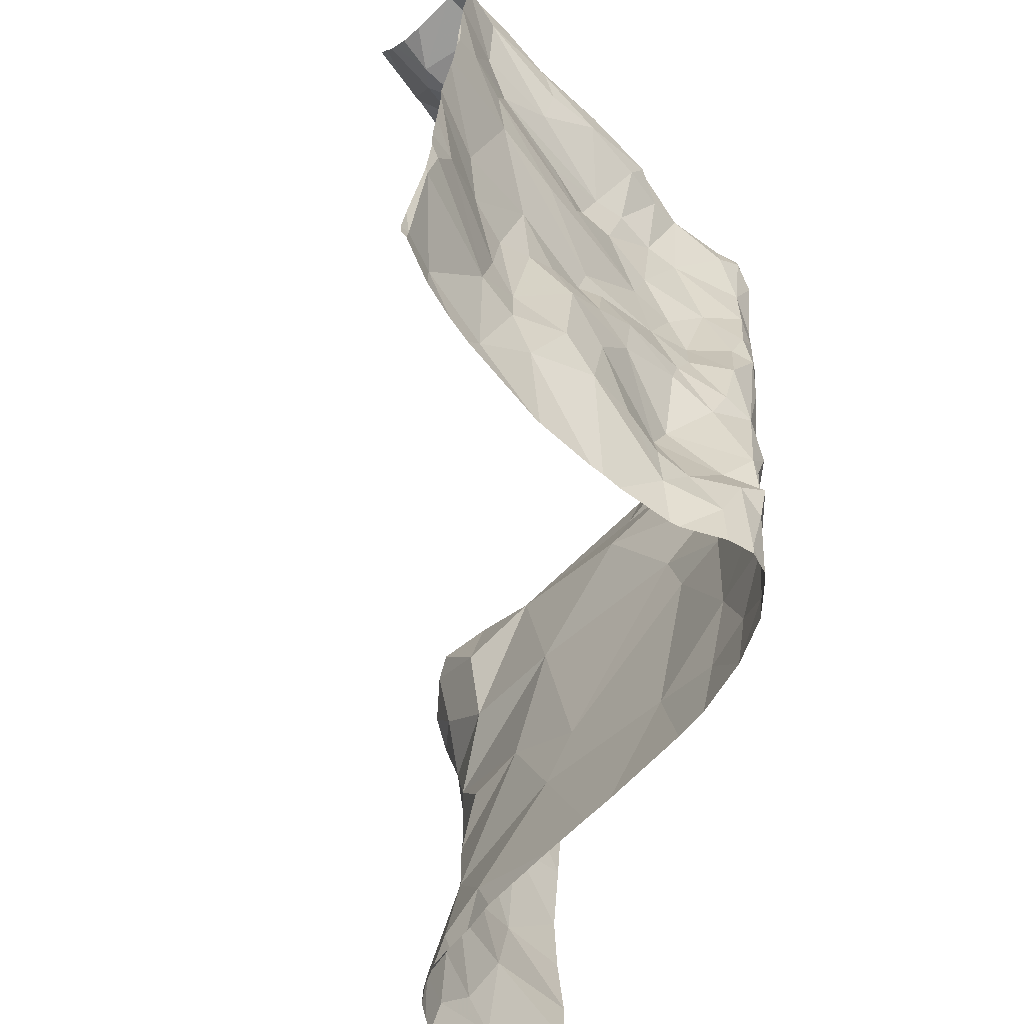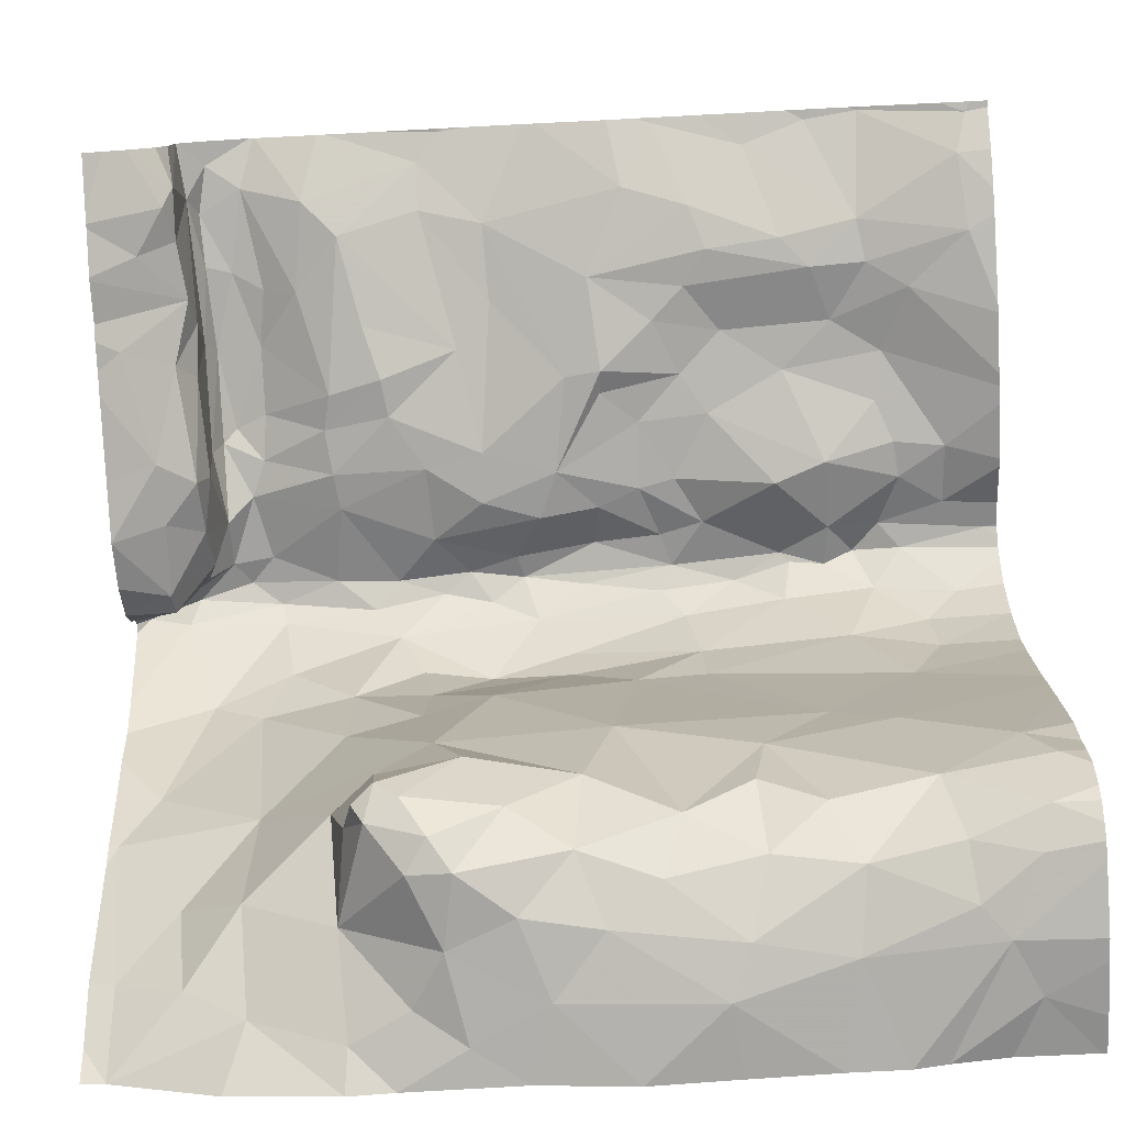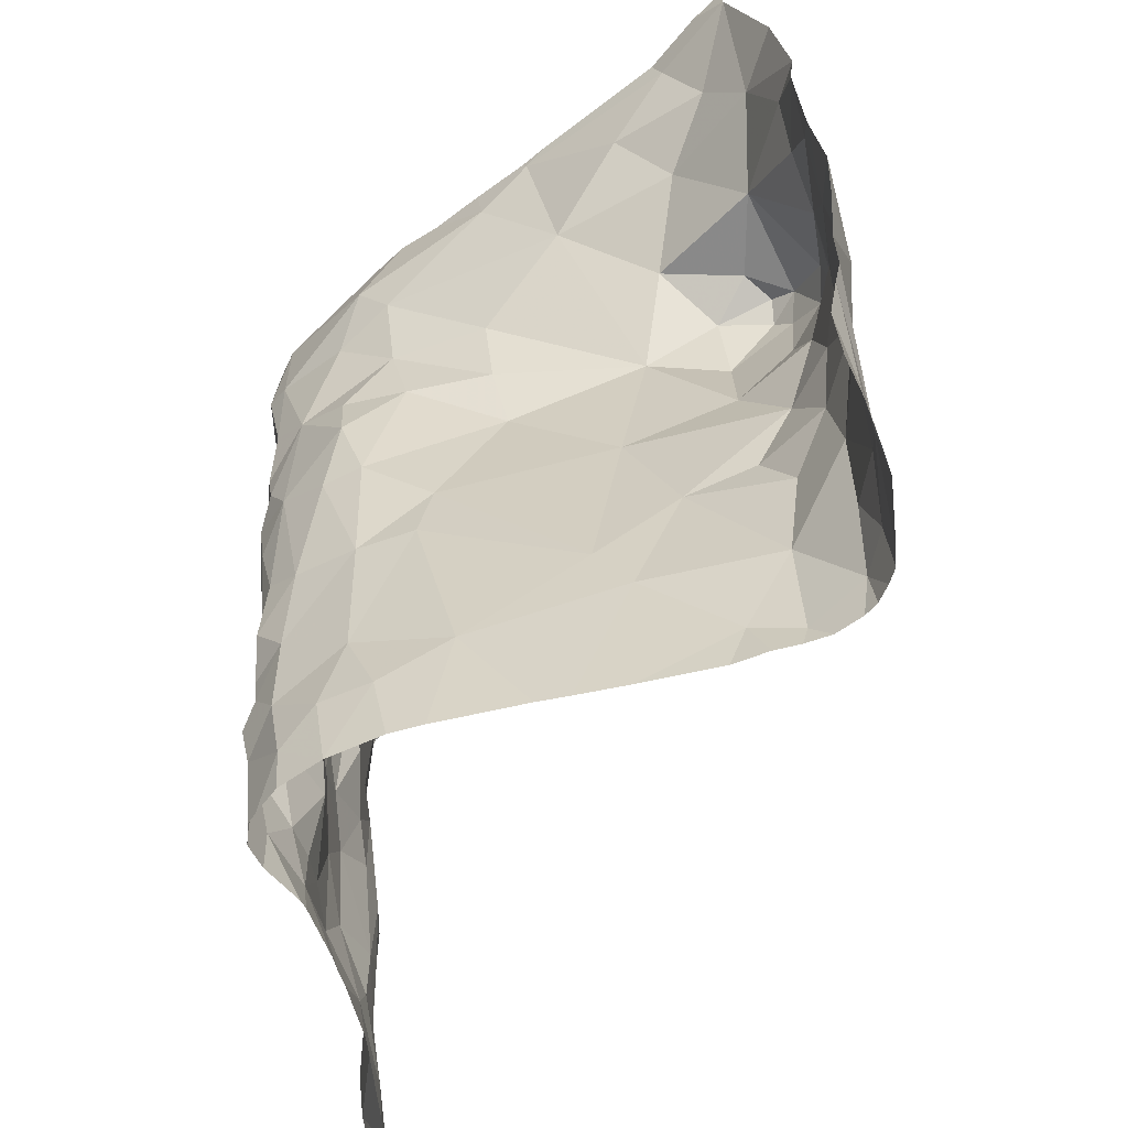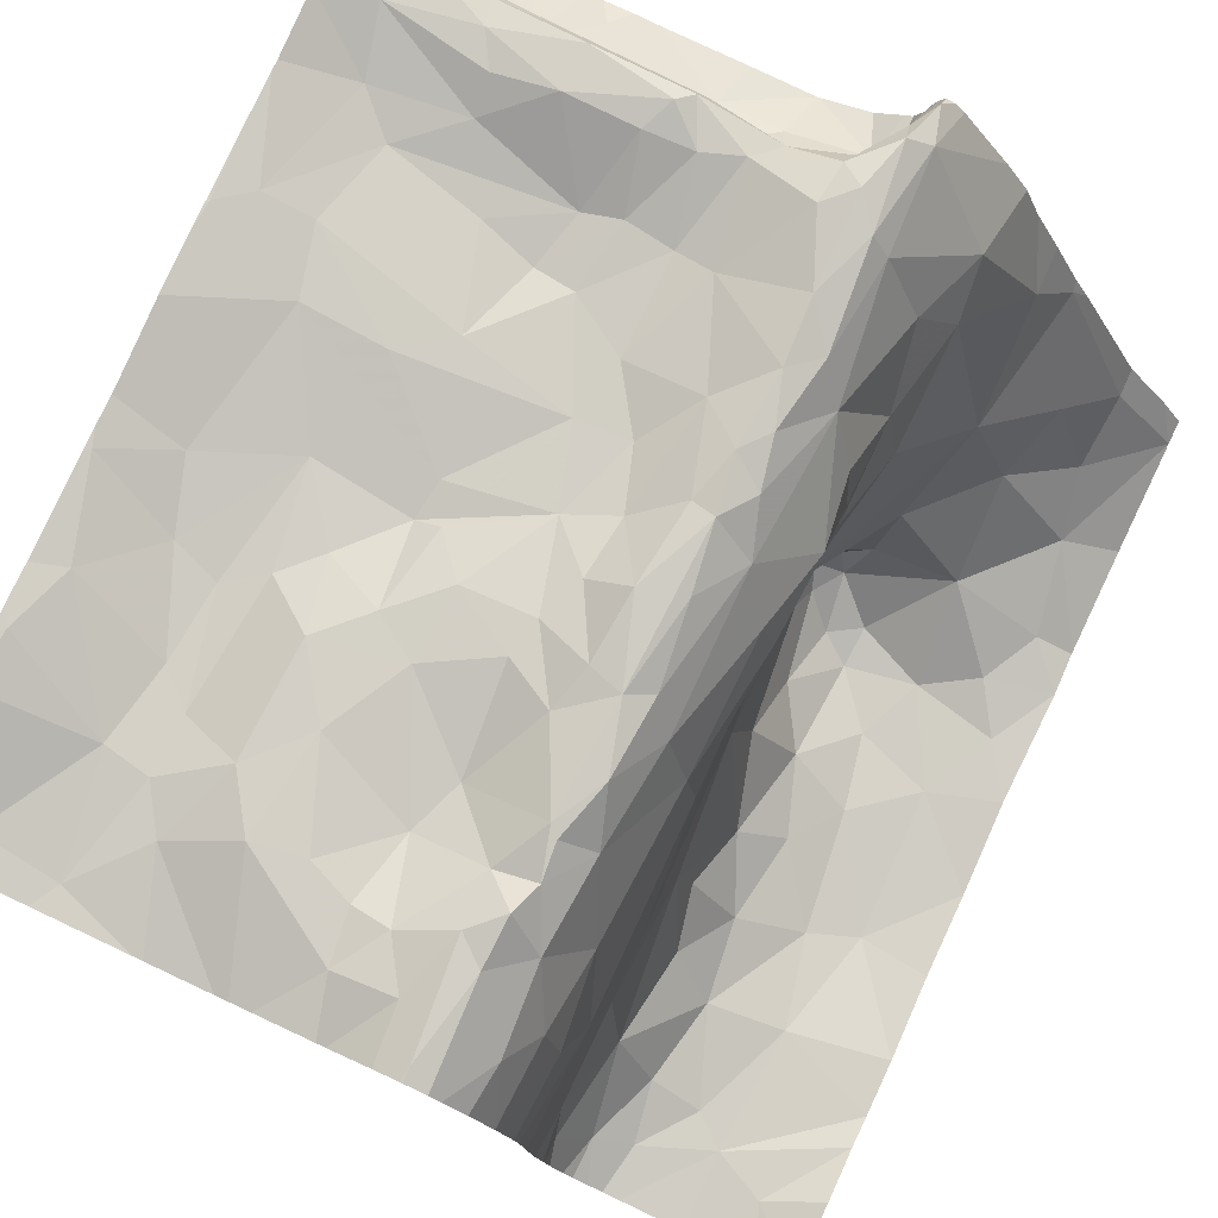
<metadata>
{"format":"obj","ext":"obj","renderer":"f3d","projection":"perspective","resolution":1024,"background":"white","views":[{"elev":-65.6,"azim":-45.5,"up":"+Y"},{"elev":-79.1,"azim":-86.9,"up":"+Z"},{"elev":-59.5,"azim":101.4,"up":"+Y"},{"elev":78.1,"azim":25.1,"up":"+Z"}]}
</metadata>
<code>
v 76.39 -31.01 -4.166
v 75.4 -30.54 -3.945
v 75.76 -31.19 -4.129
v 77.14 -32.33 -4.244
v 77.64 -32.35 -3.972
v 77.4 -31.86 -4.041
v 75.2 -29.38 -3.904
v 76.36 -31.25 -4.211
v 76.06 -31.58 -4.164
v 75.04 -28.64 -4.412
v 77.01 -30.93 -4.145
v 77.26 -28.77 -3.945
v 77.49 -28.69 -4.185
v 77.23 -28.68 -4.386
v 77.62 -28.44 -4.493
v 77.7 -29.45 -3.83
v 77.85 -29.07 -3.791
v 77.7 -28.87 -3.75
v 77.74 -30.68 -3.856
v 77.59 -30.64 -3.909
v 77.53 -31.15 -3.89
v 75 -30.13 -3.816
v 74.81 -30.29 -3.779
v 76.42 -32.41 -4.111
v 77.02 -32.66 -4.258
v 76.68 -31.92 -4.121
v 74.85 -32.62 -3.937
v 74.81 -32.96 -3.966
v 75.48 -32.91 -4.19
v 78.16 -29.88 -7.288
v 78.12 -30.35 -6.978
v 78.21 -30.02 -7.406
v 75.65 -28.89 -3.777
v 75.11 -28.98 -3.775
v 75.76 -29.09 -3.808
v 74.82 -31.65 -3.902
v 75.34 -31.85 -4.133
v 75.21 -31.44 -4.054
v 77.53 -29.03 -3.792
v 77.11 -28.93 -3.854
v 77.2 -29.51 -3.988
v 75.15 -28.65 -3.909
v 75.38 -28.63 -4.397
v 74.85 -33.62 -4.121
v 75.1 -33.56 -4.22
v 75.92 -33.22 -4.238
v 75.62 -31.95 -4.196
v 75.77 -32.6 -4.225
v 75.85 -31.8 -4.164
v 76.72 -31.47 -4.097
v 76.42 -31.75 -4.102
v 76.16 -28.76 -3.766
v 76.13 -29.04 -3.77
v 79.03 -31.87 -7.729
v 78.7 -31.42 -7.579
v 78.61 -31.99 -7.508
v 77.79 -31.08 -3.922
v 77.99 -30.77 -4.078
v 77.53 -33.68 -4.035
v 77.34 -33.42 -4.069
v 78.18 -31.37 -5.118
v 78.12 -31.8 -4.649
v 78.18 -31.8 -5.031
v 76.79 -28.7 -3.951
v 76.75 -28.76 -3.805
v 77.44 -30.11 -3.986
v 77.31 -30.81 -4.092
v 79.32 -30.79 -7.699
v 79.56 -30.33 -7.667
v 79.02 -30.22 -7.649
v 77.61 -28.63 -4.024
v 77.75 -28.45 -4.387
v 76.67 -29.44 -4.016
v 76.58 -29.05 -3.8
v 76.44 -29.49 -4.053
v 76.88 -29.02 -3.846
v 76.86 -30.46 -4.127
v 76.96 -33.43 -4.188
v 76.08 -28.7 -3.887
v 77.47 -32.67 -4.099
v 77.93 -28.46 -3.914
v 77.72 -29.86 -3.847
v 77.81 -32.05 -3.991
v 77.98 -31.72 -4.238
v 77.84 -31.56 -4.031
v 78.21 -30.03 -4.464
v 78.26 -30.09 -4.899
v 78.27 -29.59 -4.783
v 78.27 -30.46 -4.499
v 77.48 -31.58 -3.967
v 77.69 -31.65 -3.949
v 77.27 -31.19 -4.061
v 76.67 -28.85 -3.759
v 75.26 -28.71 -3.777
v 78.17 -30.16 -6.446
v 78.21 -29.85 -6.933
v 78.52 -29.57 -6.615
v 75.92 -28.7 -4.21
v 78.57 -30.3 -7.692
v 78.53 -30.95 -7.504
v 78.84 -30.63 -7.683
v 75.75 -28.68 -4.345
v 75.45 -28.41 -4.572
v 77.77 -28.41 -3.94
v 76.35 -29.83 -4.116
v 76.6 -29.87 -4.092
v 74.95 -28.77 -3.768
v 78.23 -30.97 -4.656
v 78.71 -29.08 -5.977
v 78.03 -33.25 -4.507
v 78 -33.77 -4.579
v 78.12 -33.28 -4.851
v 77.9 -33.47 -4.276
v 76.89 -28.73 -4.34
v 76.25 -28.69 -4.288
v 79.09 -33.26 -7.723
v 78.16 -30.98 -4.391
v 79.43 -33.43 -7.689
v 78.2 -32.84 -6.311
v 78.2 -32.47 -6.08
v 78.18 -33.06 -5.313
v 77.91 -32.37 -4.194
v 78.93 -31.11 -7.674
v 78.34 -29.82 -7.453
v 78.97 -29.62 -7.268
v 78.44 -29.68 -7.155
v 78.12 -30.5 -5.545
v 79.34 -31.75 -7.785
v 78.36 -28.67 -4.514
v 79.79 -31.26 -7.758
v 76.01 -29.73 -4.053
v 75.43 -29.6 -3.975
v 76.19 -30.33 -4.037
v 77.72 -32.64 -4.021
v 77.71 -32.42 -3.993
v 77.87 -32.95 -4.183
v 75.58 -33.61 -4.303
v 78.3 -30.59 -7.381
v 78.38 -30.17 -7.605
v 75.16 -28.58 -4.51
v 75.57 -32.42 -4.205
v 74.99 -32.22 -3.974
v 75.78 -29.31 -3.916
v 76.95 -30.09 -4.095
v 75.3 -30.13 -3.906
v 76.15 -32.02 -4.089
v 75.75 -32.96 -4.217
v 76.33 -33.05 -4.119
v 76.12 -32.73 -4.128
v 76.65 -32.99 -4.144
v 77.48 -33 -3.998
v 77.16 -33.13 -4.138
v 76.51 -31.23 -4.147
v 77.1 -31.69 -4.093
v 76.74 -28.44 -4.662
v 76.03 -28.27 -4.682
v 76.97 -29.48 -4.027
v 77.69 -30.33 -3.855
v 76.16 -28.58 -4.47
v 76.89 -28.66 -4.53
v 77.19 -30.44 -4.115
v 77.56 -28.77 -3.815
v 78.25 -30.05 -5.461
v 77.86 -28.22 -3.99
v 77.9 -29.69 -3.915
v 77.82 -30.16 -3.881
v 78.05 -29.86 -4.132
v 77.14 -28.46 -4.604
v 77.15 -31.46 -4.083
v 76.92 -33.1 -4.17
v 78.17 -31.2 -6.27
v 78.07 -32.75 -4.656
v 77.65 -33.14 -4.007
v 77.66 -32.83 -3.947
v 77.88 -30.47 -3.937
v 78.2 -29.17 -4.375
v 77.96 -29.1 -3.921
v 77.79 -28.53 -3.8
v 78.36 -29.58 -5.429
v 78.39 -28.99 -4.74
v 75.9 -30.55 -4.007
v 78.58 -30.04 -7.638
v 79.36 -30.03 -7.58
v 78.7 -28.42 -5.439
v 75.6 -28.73 -3.802
v 78.27 -29.74 -7.303
v 78.3 -32.96 -7.194
v 78.2 -33.62 -7.213
v 78.39 -33.51 -7.562
v 78.89 -33.1 -7.704
v 78.63 -33.45 -7.681
v 78.67 -32.51 -7.581
v 78.56 -33.06 -7.582
v 79.16 -32.46 -7.696
v 79.79 -33.75 -7.626
v 79.79 -32.92 -7.659
v 78.17 -33.46 -6.894
v 79.8 -32.71 -7.697
v 79.8 -32.35 -7.694
v 78.39 -32.34 -7.286
v 78.41 -31.55 -7.316
v 78.23 -32.05 -6.621
v 78.31 -31.97 -7.079
v 78.25 -31.01 -7.005
v 79.78 -30.65 -7.69
v 78.88 -28.2 -5.793
v 79.39 -28.29 -6.833
v 79.79 -28.29 -7.318
v 79.45 -29.1 -7.366
v 78.96 -29.04 -6.801
v 79.56 -29.66 -7.556
v 79.36 -28.72 -7.084
v 79.8 -29.92 -7.651
v 79.8 -29.64 -7.681
v 79.79 -31.8 -7.736
v 79.8 -33.26 -7.602
v 79.8 -28.96 -7.581
v 79.1 -28.64 -6.444
v 76.58 -33.77 -4.315
v 79.1 -33.77 -7.76
v 79.79 -33.77 -7.628
v 78.68 -33.77 -7.723
v 77.67 -33.77 -4.078
v 77.73 -33.77 -4.142
v 76.11 -33.77 -4.351
v 76.7 -33.77 -4.307
v 78.57 -33.77 -7.708
v 78.13 -33.77 -5.746
v 78 -33.77 -4.577
v 77.54 -33.77 -4.043
v 77.11 -33.77 -4.232
v 74.83 -33.77 -4.111
v 78.09 -33.77 -4.942
v 79.79 -33.77 -7.629
v 78.16 -33.77 -6.787
v 79.56 -33.77 -7.686
v 78.14 -33.77 -6.271
v 78.38 -33.77 -7.592
v 78.13 -33.77 -5.948
v 77.06 -33.77 -4.248
v 78.21 -33.77 -7.178
v 78.11 -33.77 -5.16
v 77.59 -33.77 -4.06
v 78.2 -33.77 -7.015
v 77.87 -33.77 -4.292
v 75.09 -33.77 -4.214
v 74.91 -33.77 -4.142
v 78 -33.77 -4.581
v 78 -33.77 -4.579
v 77.37 -33.77 -4.089
v 77.52 -33.77 -4.046
v 76.05 -33.77 -4.349
v 79.23 -33.77 -7.741
v 75.49 -33.77 -4.298
v 78.24 -33.77 -7.343
v 78.32 -33.77 -7.513
v 78.48 -33.77 -7.659
v 75.33 -33.77 -4.271
v 76.5 -33.77 -4.327
v 77.21 -28.14 -4.791
v 79.66 -28.14 -7.099
v 77.73 -28.14 -4.493
v 78.96 -28.14 -5.928
v 77.98 -28.14 -4.166
v 75.84 -28.14 -4.731
v 77.21 -28.14 -4.79
v 77.52 -28.14 -4.675
v 75.54 -28.14 -4.771
v 75.95 -28.14 -4.756
v 78.28 -28.14 -4.582
v 78.42 -28.14 -4.806
v 78.7 -28.14 -5.406
v 77.69 -28.14 -4.524
v 75.25 -28.14 -4.719
v 77.81 -28.14 -4.311
v 77.84 -28.14 -4.163
v 76.28 -28.14 -4.764
v 77.81 -28.14 -4.242
v 76.13 -28.14 -4.753
v 77.93 -28.14 -4.107
v 79.79 -28.14 -7.298
v 77.87 -28.14 -4.087
v 75.22 -28.14 -4.721
v 79.39 -28.14 -6.766
v 78.86 -28.14 -5.761
v 78.53 -28.14 -5.079
v 77.2 -28.14 -4.792
v 75.13 -28.14 -4.706
v 75.57 -28.14 -4.769
v 76.82 -28.14 -4.776
v 74.79 -29.1 -3.693
v 74.79 -30.32 -3.779
v 74.79 -29.5 -3.752
v 74.79 -28.26 -4.594
v 74.79 -31.37 -3.894
v 74.79 -30.91 -3.824
v 74.79 -32.68 -3.939
v 74.79 -32.51 -3.927
v 74.79 -28.62 -3.905
v 74.79 -30.23 -3.778
v 74.79 -30.83 -3.809
v 74.79 -33.47 -4.086
v 74.79 -28.39 -4.534
v 74.79 -28.44 -4.494
v 74.79 -30.47 -3.785
v 74.79 -29.06 -3.693
v 74.79 -32.28 -3.933
v 74.79 -28.75 -3.783
v 74.79 -33.66 -4.118
v 74.79 -28.61 -4.239
v 74.79 -31.54 -3.891
v 74.79 -31.96 -3.911
v 74.79 -28.61 -3.928
v 74.79 -33.77 -4.11
v 74.79 -28.27 -4.59
v 74.79 -28.55 -4.392
v 74.79 -32.91 -3.961
v 74.79 -28.14 -4.659
v 74.79 -28.61 -3.912
v 74.79 -29.56 -3.75
v 74.79 -29.89 -3.761
v 74.79 -31.69 -3.896
v 74.79 -33.67 -4.118
v 74.79 -32.98 -3.97
v 74.79 -29.08 -3.689
v 74.79 -30.28 -3.78
g obj_0
f 44 309 323
f 28 324 44
f 45 28 44
f 44 247 45
f 247 44 232
f 309 44 302
f 324 302 44
f 314 232 44
f 314 44 323
f 27 28 29
f 29 28 45
f 324 28 317
f 317 28 27
f 45 137 29
f 247 246 45
f 258 45 246
f 254 137 45
f 254 45 258
f 27 298 297
f 142 307 27
f 142 27 29
f 317 27 297
f 307 298 27
f 29 141 142
f 137 147 29
f 48 141 29
f 48 29 147
f 137 46 147
f 252 137 254
f 225 46 137
f 225 137 252
f 37 36 142
f 141 37 142
f 307 142 312
f 312 142 36
f 141 48 47
f 141 47 37
f 149 48 147
f 46 149 147
f 47 48 49
f 149 146 48
f 146 49 48
f 46 225 259
f 46 148 149
f 148 46 259
f 36 37 38
f 3 38 37
f 3 37 47
f 36 38 295
f 312 36 322
f 322 36 311
f 295 311 36
f 3 47 49
f 146 149 24
f 148 24 149
f 3 49 9
f 146 9 49
f 26 146 24
f 51 9 146
f 26 51 146
f 78 148 219
f 148 150 24
f 150 148 78
f 259 219 148
f 38 2 301
f 2 38 3
f 295 38 296
f 301 296 38
f 1 2 3
f 8 1 3
f 8 3 9
f 24 25 26
f 150 25 24
f 51 8 9
f 26 25 4
f 26 50 51
f 26 4 154
f 26 154 50
f 51 153 8
f 50 153 51
f 78 240 60
f 150 78 170
f 78 60 152
f 152 170 78
f 219 226 78
f 240 78 226
f 25 150 170
f 22 23 2
f 22 2 145
f 1 181 2
f 2 181 145
f 301 2 23
f 8 11 1
f 1 77 181
f 77 1 11
f 8 153 11
f 4 25 80
f 152 25 170
f 80 25 152
f 6 154 4
f 4 80 5
f 4 5 6
f 11 153 50
f 50 169 11
f 50 154 169
f 169 154 6
f 240 231 60
f 60 151 152
f 151 60 59
f 250 60 231
f 251 59 60
f 251 60 250
f 152 151 80
f 22 320 23
f 22 145 132
f 7 293 22
f 22 132 7
f 293 320 22
f 23 292 305
f 23 300 326
f 292 23 326
f 301 23 305
f 300 23 321
f 320 321 23
f 133 132 145
f 145 181 133
f 181 77 133
f 11 161 77
f 67 161 11
f 92 67 11
f 11 169 92
f 106 133 77
f 161 144 77
f 144 106 77
f 80 134 5
f 80 151 174
f 174 134 80
f 90 169 6
f 6 5 91
f 90 6 91
f 5 134 135
f 5 83 91
f 5 135 83
f 92 169 90
f 59 173 151
f 151 173 174
f 173 59 243
f 230 59 251
f 243 59 230
f 131 132 133
f 132 143 7
f 131 75 132
f 143 132 75
f 7 291 293
f 34 325 7
f 34 7 143
f 325 291 7
f 131 133 105
f 105 133 106
f 66 144 161
f 161 67 66
f 20 66 67
f 67 92 21
f 67 21 20
f 90 21 92
f 157 106 144
f 73 105 106
f 157 73 106
f 66 41 144
f 144 41 157
f 134 122 135
f 134 174 136
f 134 136 122
f 174 173 136
f 91 21 90
f 91 19 21
f 83 85 91
f 91 57 19
f 91 85 57
f 83 135 122
f 83 84 85
f 83 122 84
f 113 173 223
f 173 113 136
f 243 223 173
f 75 131 105
f 143 35 34
f 53 35 143
f 143 75 53
f 73 75 105
f 74 53 75
f 73 74 75
f 107 34 94
f 33 94 34
f 33 34 35
f 325 34 107
f 41 66 82
f 66 20 158
f 158 82 66
f 20 19 158
f 19 20 21
f 76 73 157
f 40 157 41
f 40 76 157
f 74 73 76
f 82 16 41
f 39 40 41
f 41 16 39
f 122 136 172
f 62 84 122
f 122 172 62
f 110 136 113
f 172 136 110
f 158 19 175
f 58 175 19
f 19 57 58
f 58 57 85
f 58 85 84
f 58 84 117
f 117 84 62
f 111 110 113
f 223 224 113
f 245 113 224
f 229 111 113
f 229 113 245
f 35 53 33
f 52 33 53
f 93 53 74
f 53 93 52
f 74 76 93
f 306 107 308
f 325 107 306
f 185 94 33
f 185 33 52
f 82 158 166
f 16 82 165
f 166 165 82
f 175 166 158
f 93 76 65
f 65 76 40
f 40 39 162
f 17 16 165
f 16 18 39
f 16 17 18
f 162 39 18
f 172 110 112
f 172 63 62
f 112 121 172
f 63 172 121
f 108 117 62
f 61 62 63
f 62 61 108
f 110 111 112
f 175 167 166
f 58 167 175
f 58 89 167
f 58 117 89
f 117 108 89
f 111 249 248
f 249 111 229
f 233 112 111
f 233 111 248
f 93 65 52
f 165 166 167
f 17 165 177
f 177 165 167
f 18 178 162
f 162 178 104
f 17 177 81
f 178 18 17
f 81 178 17
f 112 233 121
f 63 120 61
f 120 63 121
f 121 242 228
f 119 121 228
f 233 242 121
f 87 89 108
f 61 127 108
f 127 87 108
f 171 61 120
f 171 127 61
f 167 176 177
f 89 86 167
f 88 176 167
f 167 86 88
f 86 89 87
f 81 177 129
f 176 129 177
f 104 178 164
f 178 81 164
f 276 104 164
f 81 270 264
f 270 81 129
f 280 164 81
f 280 81 264
f 202 171 120
f 197 119 239
f 197 187 119
f 228 239 119
f 86 87 88
f 87 163 88
f 127 163 87
f 95 127 171
f 163 127 95
f 201 171 202
f 204 95 171
f 201 204 171
f 180 176 88
f 129 176 180
f 88 179 180
f 129 180 184
f 270 129 271
f 271 129 184
f 276 164 282
f 282 164 280
f 201 202 203
f 202 200 203
f 187 200 202
f 197 237 235
f 187 197 188
f 239 237 197
f 244 197 235
f 241 188 197
f 241 197 244
f 187 188 189
f 189 193 187
f 187 192 200
f 192 187 193
f 95 179 163
f 179 95 109
f 97 109 95
f 31 95 204
f 96 97 95
f 95 31 96
f 204 201 100
f 203 56 201
f 55 100 201
f 56 55 201
f 204 138 31
f 100 138 204
f 109 180 179
f 184 180 109
f 184 206 285
f 109 206 184
f 271 184 286
f 286 184 272
f 285 272 184
f 56 203 200
f 200 192 56
f 188 255 189
f 255 188 241
f 189 256 238
f 193 189 191
f 189 257 191
f 255 256 189
f 257 189 238
f 191 190 193
f 190 192 193
f 56 192 54
f 194 54 192
f 190 194 192
f 218 206 109
f 109 97 210
f 218 109 210
f 126 97 96
f 210 97 125
f 97 126 125
f 31 30 96
f 32 31 138
f 30 31 32
f 126 96 186
f 96 30 186
f 55 123 100
f 138 100 99
f 123 101 100
f 99 100 101
f 54 55 56
f 55 54 123
f 138 139 32
f 139 138 99
f 206 207 284
f 218 207 206
f 285 206 263
f 284 263 206
f 116 191 227
f 116 190 191
f 257 227 191
f 190 116 194
f 123 54 128
f 128 54 194
f 210 212 218
f 207 218 212
f 125 209 210
f 212 210 209
f 126 186 124
f 124 125 126
f 125 211 209
f 124 182 125
f 211 125 183
f 182 70 125
f 125 70 183
f 124 186 30
f 30 32 124
f 124 32 139
f 101 123 68
f 68 123 128
f 139 99 182
f 99 101 70
f 182 99 70
f 70 101 68
f 182 124 139
f 116 222 220
f 116 220 118
f 196 116 118
f 196 198 116
f 227 222 116
f 211 183 213
f 183 70 69
f 69 213 183
f 68 69 70
f 68 205 69
f 220 253 118
f 118 253 236
f 195 118 236
f 196 118 216
f 216 118 195
f 213 69 205
f 236 234 195
f 221 195 234
f 10 140 303
f 10 43 140
f 10 42 43
f 316 10 304
f 310 10 316
f 303 304 10
f 313 10 310
f 319 42 10
f 319 10 313
f 103 274 140
f 43 103 140
f 274 283 140
f 303 140 283
f 103 43 102
f 43 42 102
f 94 42 107
f 102 42 98
f 185 42 94
f 98 42 79
f 42 185 79
f 299 107 42
f 299 42 319
f 102 289 103
f 274 103 268
f 289 268 103
f 303 283 315
f 283 288 294
f 294 315 283
f 102 265 289
f 159 102 98
f 156 102 159
f 265 102 156
f 308 107 299
f 115 159 98
f 98 79 115
f 185 52 79
f 79 64 115
f 79 52 64
f 155 156 159
f 115 160 159
f 160 155 159
f 155 277 156
f 265 156 269
f 269 156 279
f 277 279 156
f 115 114 160
f 64 114 115
f 52 65 64
f 114 64 12
f 12 64 65
f 155 287 290
f 168 155 160
f 277 155 290
f 287 155 168
f 14 160 114
f 168 160 14
f 114 12 14
f 40 12 65
f 12 13 14
f 12 40 162
f 71 13 12
f 12 162 71
f 14 15 168
f 287 168 260
f 260 168 15
f 13 15 14
f 72 15 13
f 13 71 72
f 162 104 71
f 71 104 72
f 260 15 266
f 266 15 267
f 267 15 273
f 273 15 72
f 104 278 72
f 273 72 262
f 262 72 275
f 278 275 72
f 104 276 278
f 119 120 121
f 120 119 202
f 202 119 187
f 68 128 130
f 68 130 205
f 130 128 215
f 215 128 199
f 194 199 128
f 198 199 194
f 198 194 116
f 207 208 261
f 207 212 208
f 261 284 207
f 209 208 212
f 208 209 217
f 261 208 281
f 214 217 209
f 209 211 214
f 214 211 213
f 179 88 163
f 294 288 318

</code>
